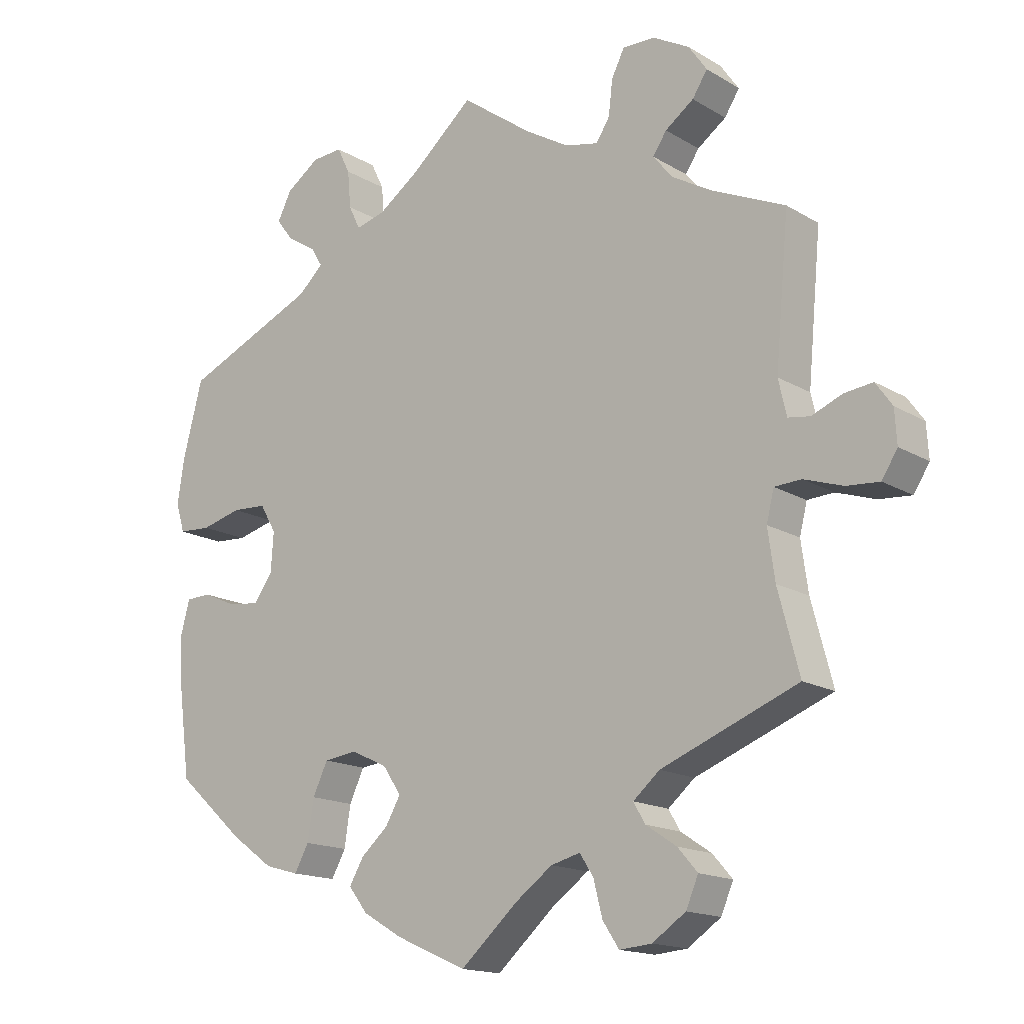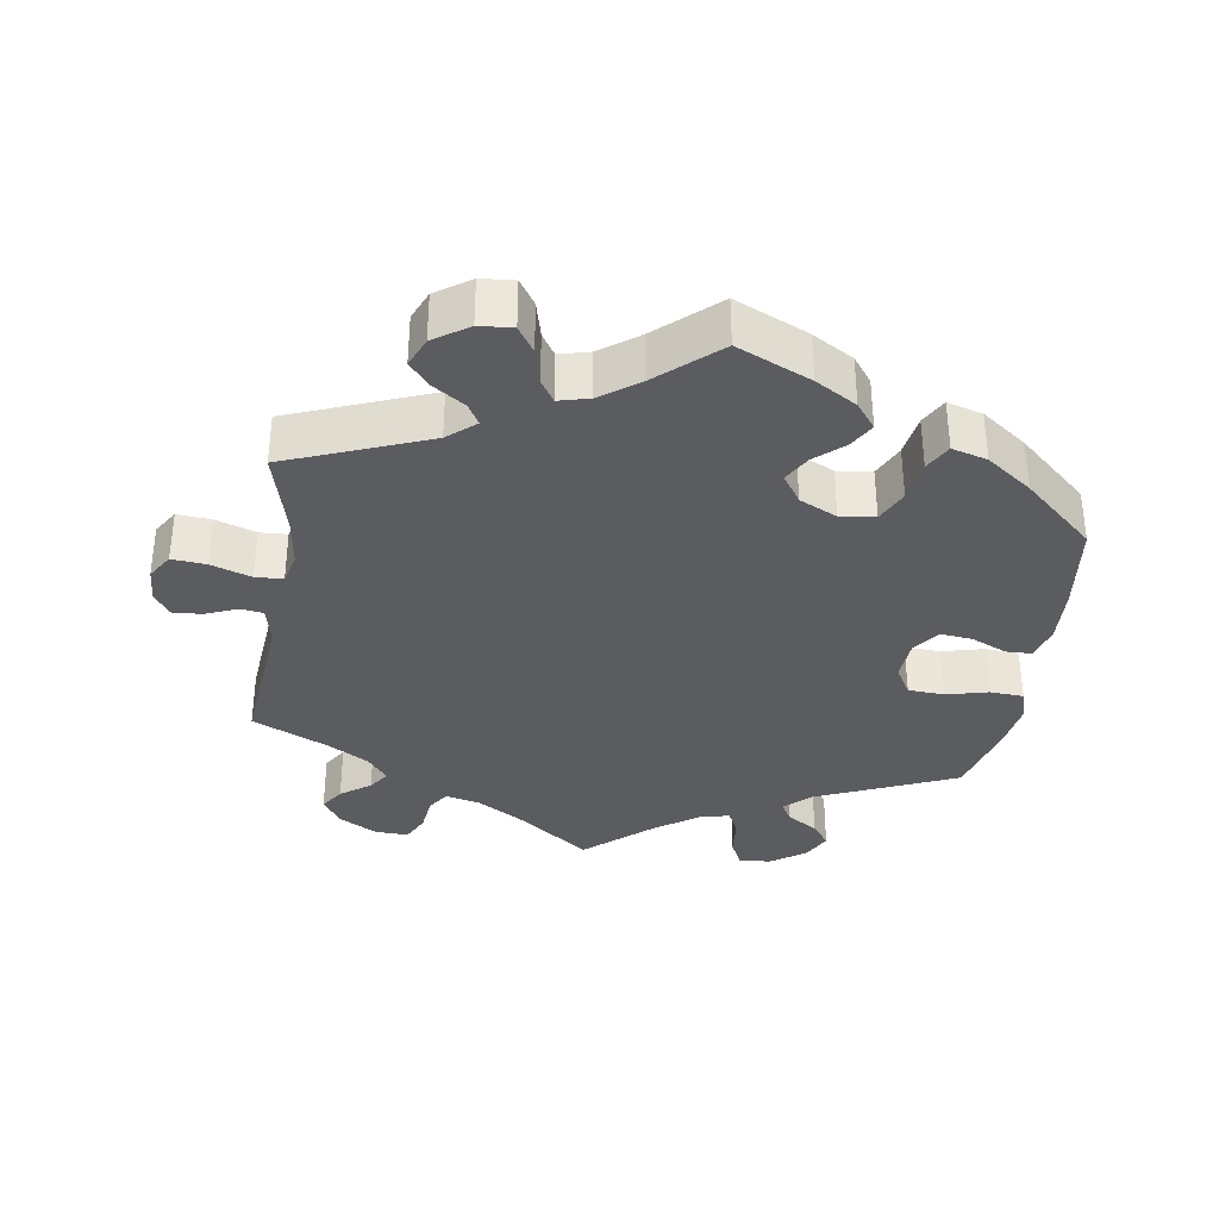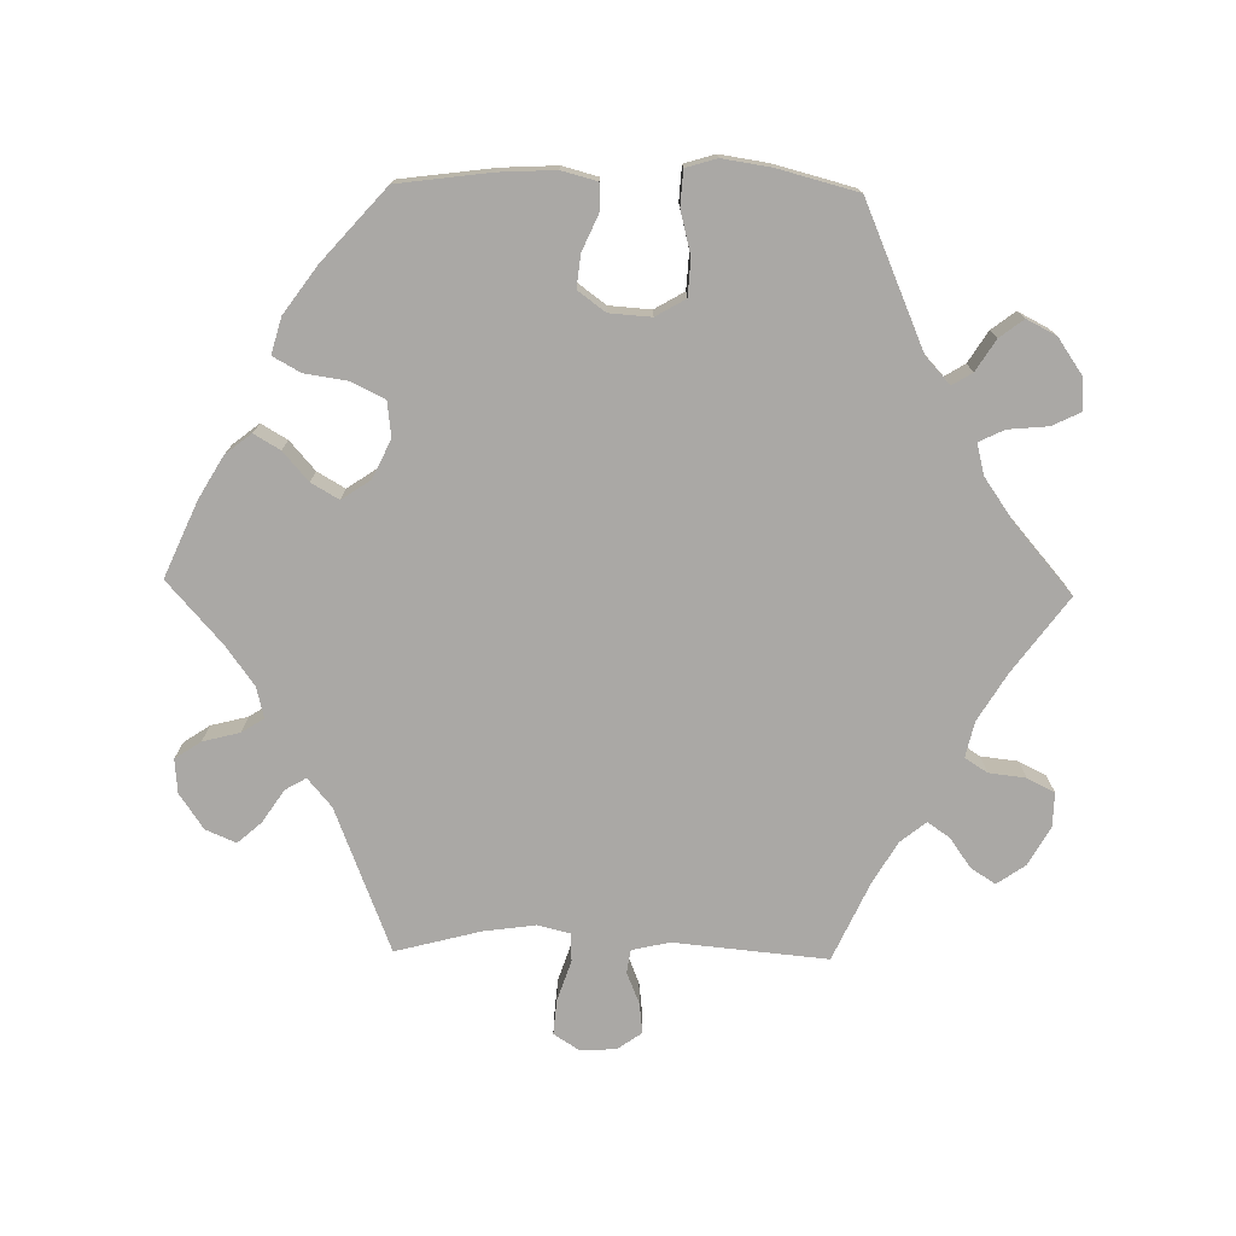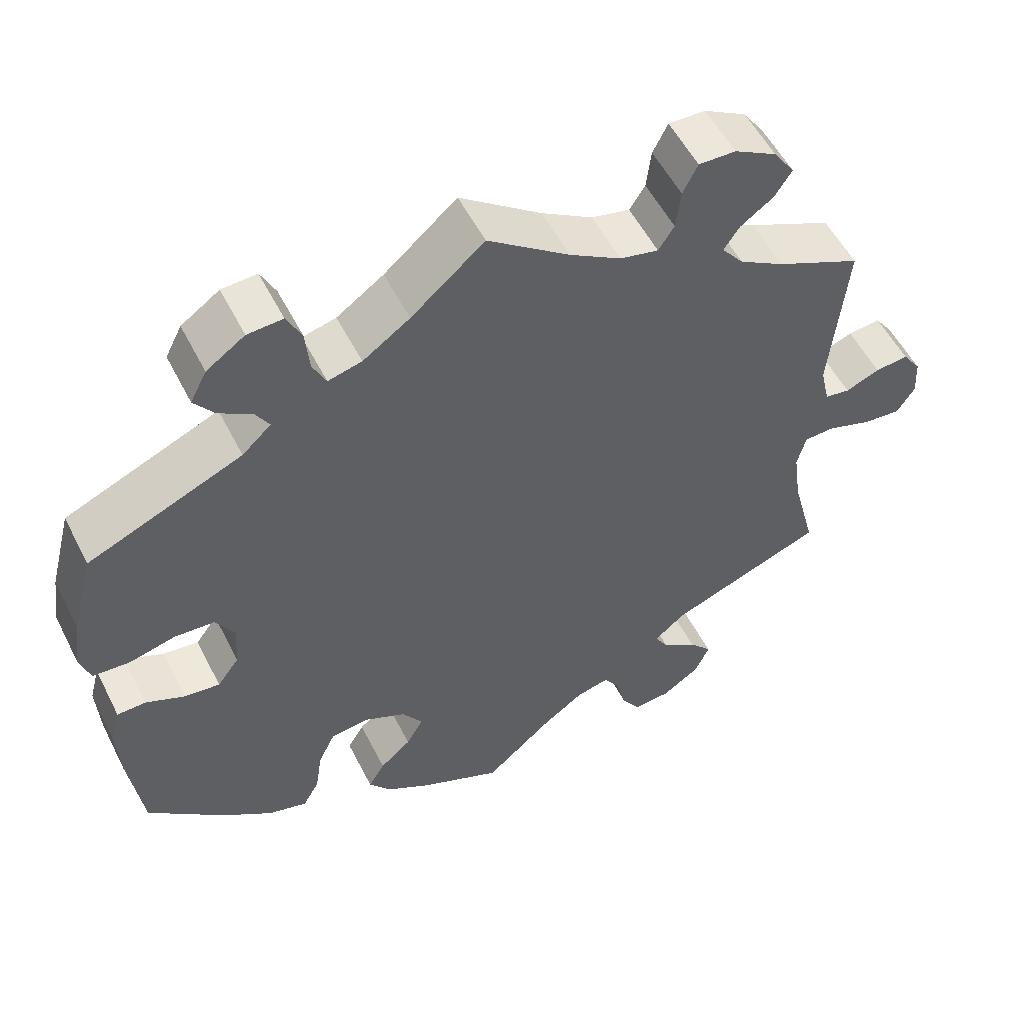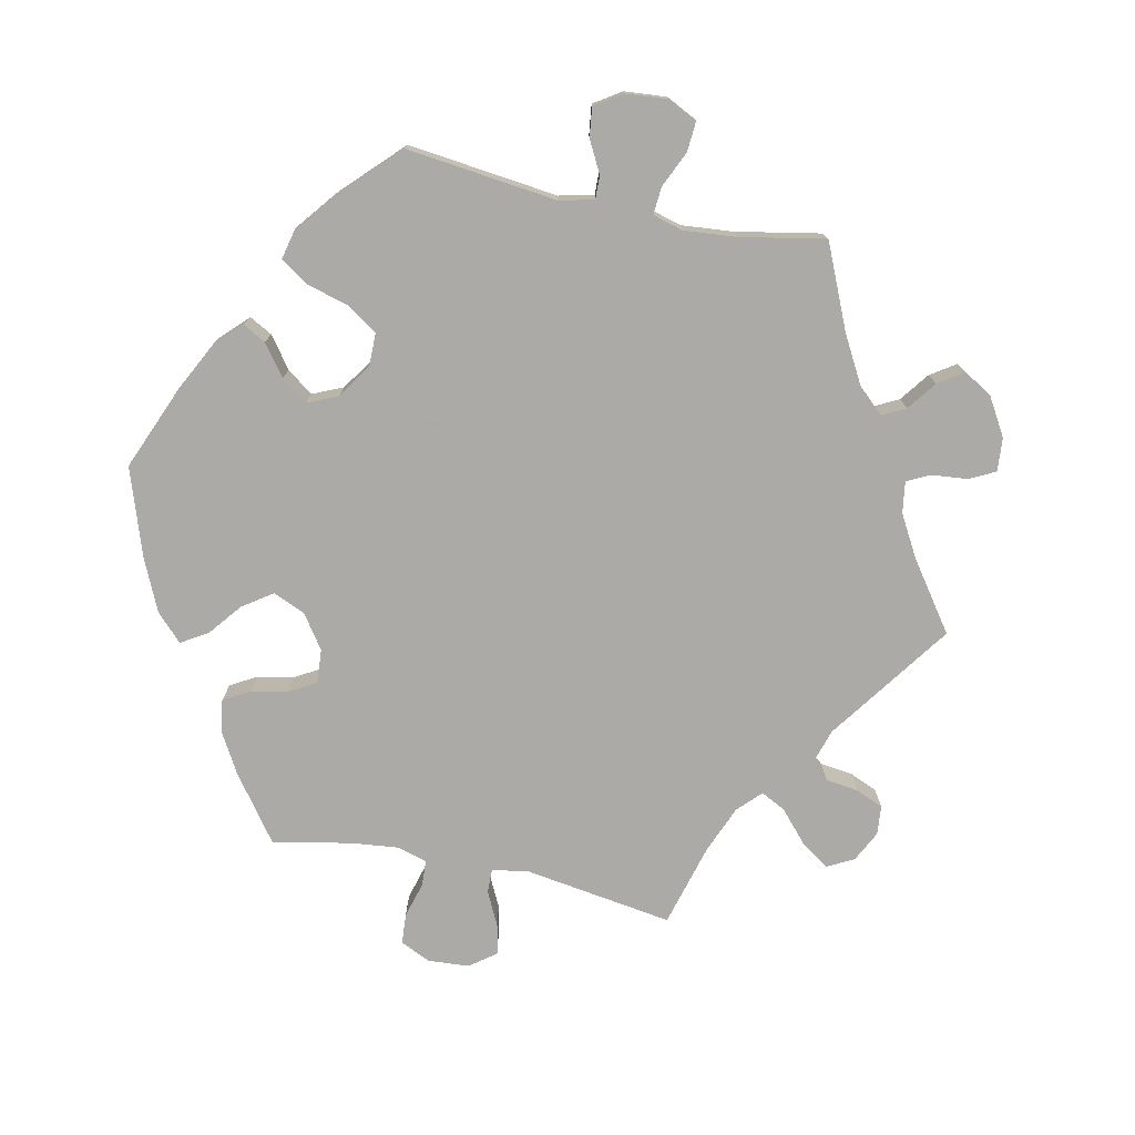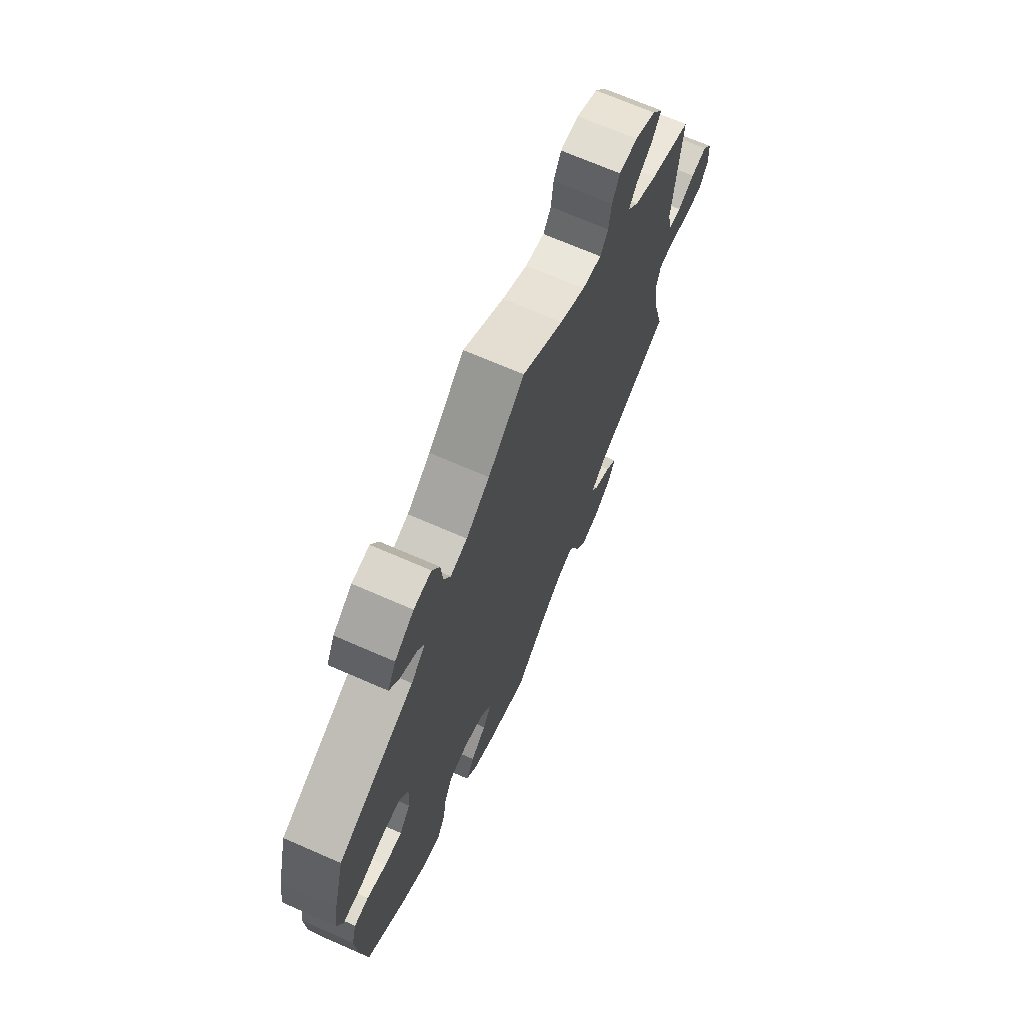
<metadata>
{"format":"obj","ext":"obj","renderer":"f3d","projection":"perspective","resolution":1024,"background":"white","views":[{"elev":-16.0,"azim":39.5,"up":"+Z"},{"elev":-34.8,"azim":171.3,"up":"+Y"},{"elev":-75.2,"azim":-91.1,"up":"+Y"},{"elev":54.4,"azim":-26.6,"up":"+Z"},{"elev":-75.7,"azim":-41.9,"up":"+Y"},{"elev":69.7,"azim":-66.4,"up":"+Z"}]}
</metadata>
<code>
v -0.518 0.07 -0.16
v -0.522 0.07 -0.083
v -0.509 0.07 -0.034
v -0.472 0.07 -0.033
v -0.422 0.07 -0.055
v -0.377 0.07 -0.06
v -0.349 0.07 -0.022
v -0.345 0.07 0.036
v -0.369 0.07 0.077
v -0.42 0.07 0.08
v -0.479 0.07 0.065
v -0.527 0.07 0.068
v -0.54 0.07 0.111
v -0.53 0.07 0.177
v -0.501 0.07 0.288
v -0.304 0.07 0.373
v -0.267 0.07 0.407
v -0.284 0.07 0.435
v -0.327 0.07 0.462
v -0.352 0.07 0.495
v -0.331 0.07 0.536
v -0.282 0.07 0.57
v -0.237 0.07 0.573
v -0.218 0.07 0.534
v -0.213 0.07 0.479
v -0.196 0.07 0.444
v -0.153 0.07 0.455
v -0.093 0.07 0.497
v 0 0.07 0.577
v 0.104 0.07 0.501
v 0.169 0.07 0.462
v 0.218 0.07 0.451
v 0.238 0.07 0.482
v 0.244 0.07 0.533
v 0.263 0.07 0.571
v 0.31 0.07 0.57
v 0.364 0.07 0.54
v 0.391 0.07 0.501
v 0.369 0.07 0.467
v 0.327 0.07 0.437
v 0.307 0.07 0.407
v 0.335 0.07 0.372
v 0.393 0.07 0.338
v 0.501 0.07 0.289
v 0.481 0.07 0.077
v 0.493 0.07 0.025
v 0.525 0.07 0.02
v 0.569 0.07 0.038
v 0.611 0.07 0.043
v 0.635 0.07 0.009
v 0.638 0.07 -0.04
v 0.615 0.07 -0.076
v 0.567 0.07 -0.072
v 0.51 0.07 -0.053
v 0.471 0.07 -0.055
v 0.46 0.07 -0.099
v 0.47 0.07 -0.171
v 0.501 0.07 -0.289
v 0.301 0.07 -0.367
v 0.262 0.07 -0.4
v 0.279 0.07 -0.429
v 0.324 0.07 -0.459
v 0.353 0.07 -0.492
v 0.335 0.07 -0.534
v 0.286 0.07 -0.567
v 0.239 0.07 -0.571
v 0.215 0.07 -0.535
v 0.202 0.07 -0.484
v 0.182 0.07 -0.453
v 0.139 0.07 -0.464
v 0.085 0.07 -0.503
v 0 0.07 -0.578
v -0.104 0.07 -0.532
v -0.162 0.07 -0.498
v -0.19 0.07 -0.462
v -0.169 0.07 -0.426
v -0.129 0.07 -0.391
v -0.107 0.07 -0.353
v -0.134 0.07 -0.313
v -0.187 0.07 -0.288
v -0.236 0.07 -0.294
v -0.258 0.07 -0.34
v -0.267 0.07 -0.399
v -0.288 0.07 -0.437
v -0.338 0.07 -0.423
v -0.402 0.07 -0.377
v -0.501 0.07 -0.289
v -0.518 0 -0.16
v -0.522 0 -0.083
v -0.509 0 -0.034
v -0.472 0 -0.033
v -0.422 0 -0.055
v -0.377 0 -0.06
v -0.349 0 -0.022
v -0.345 0 0.036
v -0.369 0 0.077
v -0.42 0 0.08
v -0.479 0 0.065
v -0.527 0 0.068
v -0.54 0 0.111
v -0.53 0 0.177
v -0.501 0 0.288
v -0.304 0 0.373
v -0.267 0 0.407
v -0.284 0 0.435
v -0.327 0 0.462
v -0.352 0 0.495
v -0.331 0 0.536
v -0.282 0 0.57
v -0.237 0 0.573
v -0.218 0 0.534
v -0.213 0 0.479
v -0.196 0 0.444
v -0.153 0 0.455
v -0.093 0 0.497
v 0 0 0.577
v 0.104 0 0.501
v 0.169 0 0.462
v 0.218 0 0.451
v 0.238 0 0.482
v 0.244 0 0.533
v 0.263 0 0.571
v 0.31 0 0.57
v 0.364 0 0.54
v 0.391 0 0.501
v 0.369 0 0.467
v 0.327 0 0.437
v 0.307 0 0.407
v 0.335 0 0.372
v 0.393 0 0.338
v 0.501 0 0.289
v 0.481 0 0.077
v 0.493 0 0.025
v 0.525 0 0.02
v 0.569 0 0.038
v 0.611 0 0.043
v 0.635 0 0.009
v 0.638 0 -0.04
v 0.615 0 -0.076
v 0.567 0 -0.072
v 0.51 0 -0.053
v 0.471 0 -0.055
v 0.46 0 -0.099
v 0.47 0 -0.171
v 0.501 0 -0.289
v 0.301 0 -0.367
v 0.262 0 -0.4
v 0.279 0 -0.429
v 0.324 0 -0.459
v 0.353 0 -0.492
v 0.335 0 -0.534
v 0.286 0 -0.567
v 0.239 0 -0.571
v 0.215 0 -0.535
v 0.202 0 -0.484
v 0.182 0 -0.453
v 0.139 0 -0.464
v 0.085 0 -0.503
v 0 0 -0.578
v -0.104 0 -0.532
v -0.162 0 -0.498
v -0.19 0 -0.462
v -0.169 0 -0.426
v -0.129 0 -0.391
v -0.107 0 -0.353
v -0.134 0 -0.313
v -0.187 0 -0.288
v -0.236 0 -0.294
v -0.258 0 -0.34
v -0.267 0 -0.399
v -0.288 0 -0.437
v -0.338 0 -0.423
v -0.402 0 -0.377
v -0.501 0 -0.289
f 82 83 84 85
f 81 82 85 86
f 74 75 76 77
f 74 77 78
f 71 72 73 74
f 70 71 74 78
f 69 70 78 79
f 65 66 67 68
f 65 68 69
f 64 65 69
f 61 62 63 64
f 60 61 64 69
f 59 60 69 79
f 57 58 59 79
f 51 52 53 54
f 51 54 55
f 50 51 55
f 47 48 49 50
f 47 50 55
f 46 47 55
f 45 46 55
f 43 44 45
f 42 43 45 55
f 41 42 55 56
f 37 38 39 40
f 37 40 41
f 36 37 41
f 33 34 35 36
f 32 33 36 41
f 31 32 41 56
f 28 29 30
f 27 28 30 31
f 26 27 31 56
f 22 23 24 25
f 22 25 26
f 21 22 26
f 18 19 20 21
f 17 18 21 26
f 16 17 26 56
f 10 11 12 13
f 9 10 13 14
f 2 3 4 5
f 2 5 6
f 1 2 6
f 81 86 87 1
f 56 57 79 80
f 9 14 15 16
f 8 9 16 56
f 7 8 56 80
f 80 81 1 6
f 6 7 80
f 172 171 170 169
f 173 172 169 168
f 164 163 162 161
f 165 164 161
f 161 160 159 158
f 165 161 158 157
f 166 165 157 156
f 155 154 153 152
f 156 155 152
f 156 152 151
f 151 150 149 148
f 156 151 148 147
f 166 156 147 146
f 166 146 145 144
f 141 140 139 138
f 142 141 138
f 142 138 137
f 137 136 135 134
f 142 137 134
f 142 134 133
f 142 133 132
f 132 131 130
f 142 132 130 129
f 143 142 129 128
f 127 126 125 124
f 128 127 124
f 128 124 123
f 123 122 121 120
f 128 123 120 119
f 143 128 119 118
f 117 116 115
f 118 117 115 114
f 143 118 114 113
f 112 111 110 109
f 113 112 109
f 113 109 108
f 108 107 106 105
f 113 108 105 104
f 143 113 104 103
f 100 99 98 97
f 101 100 97 96
f 92 91 90 89
f 93 92 89
f 93 89 88
f 88 174 173 168
f 167 166 144 143
f 103 102 101 96
f 143 103 96 95
f 167 143 95 94
f 93 88 168 167
f 167 94 93
f 1 88 89 2
f 2 89 90 3
f 3 90 91 4
f 4 91 92 5
f 5 92 93 6
f 6 93 94 7
f 7 94 95 8
f 8 95 96 9
f 9 96 97 10
f 10 97 98 11
f 11 98 99 12
f 12 99 100 13
f 13 100 101 14
f 14 101 102 15
f 15 102 103 16
f 16 103 104 17
f 17 104 105 18
f 18 105 106 19
f 19 106 107 20
f 20 107 108 21
f 21 108 109 22
f 22 109 110 23
f 23 110 111 24
f 24 111 112 25
f 25 112 113 26
f 26 113 114 27
f 27 114 115 28
f 28 115 116 29
f 29 116 117 30
f 30 117 118 31
f 31 118 119 32
f 32 119 120 33
f 33 120 121 34
f 34 121 122 35
f 35 122 123 36
f 36 123 124 37
f 37 124 125 38
f 38 125 126 39
f 39 126 127 40
f 40 127 128 41
f 41 128 129 42
f 42 129 130 43
f 43 130 131 44
f 44 131 132 45
f 45 132 133 46
f 46 133 134 47
f 47 134 135 48
f 48 135 136 49
f 49 136 137 50
f 50 137 138 51
f 51 138 139 52
f 52 139 140 53
f 53 140 141 54
f 54 141 142 55
f 55 142 143 56
f 56 143 144 57
f 57 144 145 58
f 58 145 146 59
f 59 146 147 60
f 60 147 148 61
f 61 148 149 62
f 62 149 150 63
f 63 150 151 64
f 64 151 152 65
f 65 152 153 66
f 66 153 154 67
f 67 154 155 68
f 68 155 156 69
f 69 156 157 70
f 70 157 158 71
f 71 158 159 72
f 72 159 160 73
f 73 160 161 74
f 74 161 162 75
f 75 162 163 76
f 76 163 164 77
f 77 164 165 78
f 78 165 166 79
f 79 166 167 80
f 80 167 168 81
f 81 168 169 82
f 82 169 170 83
f 83 170 171 84
f 84 171 172 85
f 85 172 173 86
f 86 173 174 87
f 87 174 88 1

</code>
